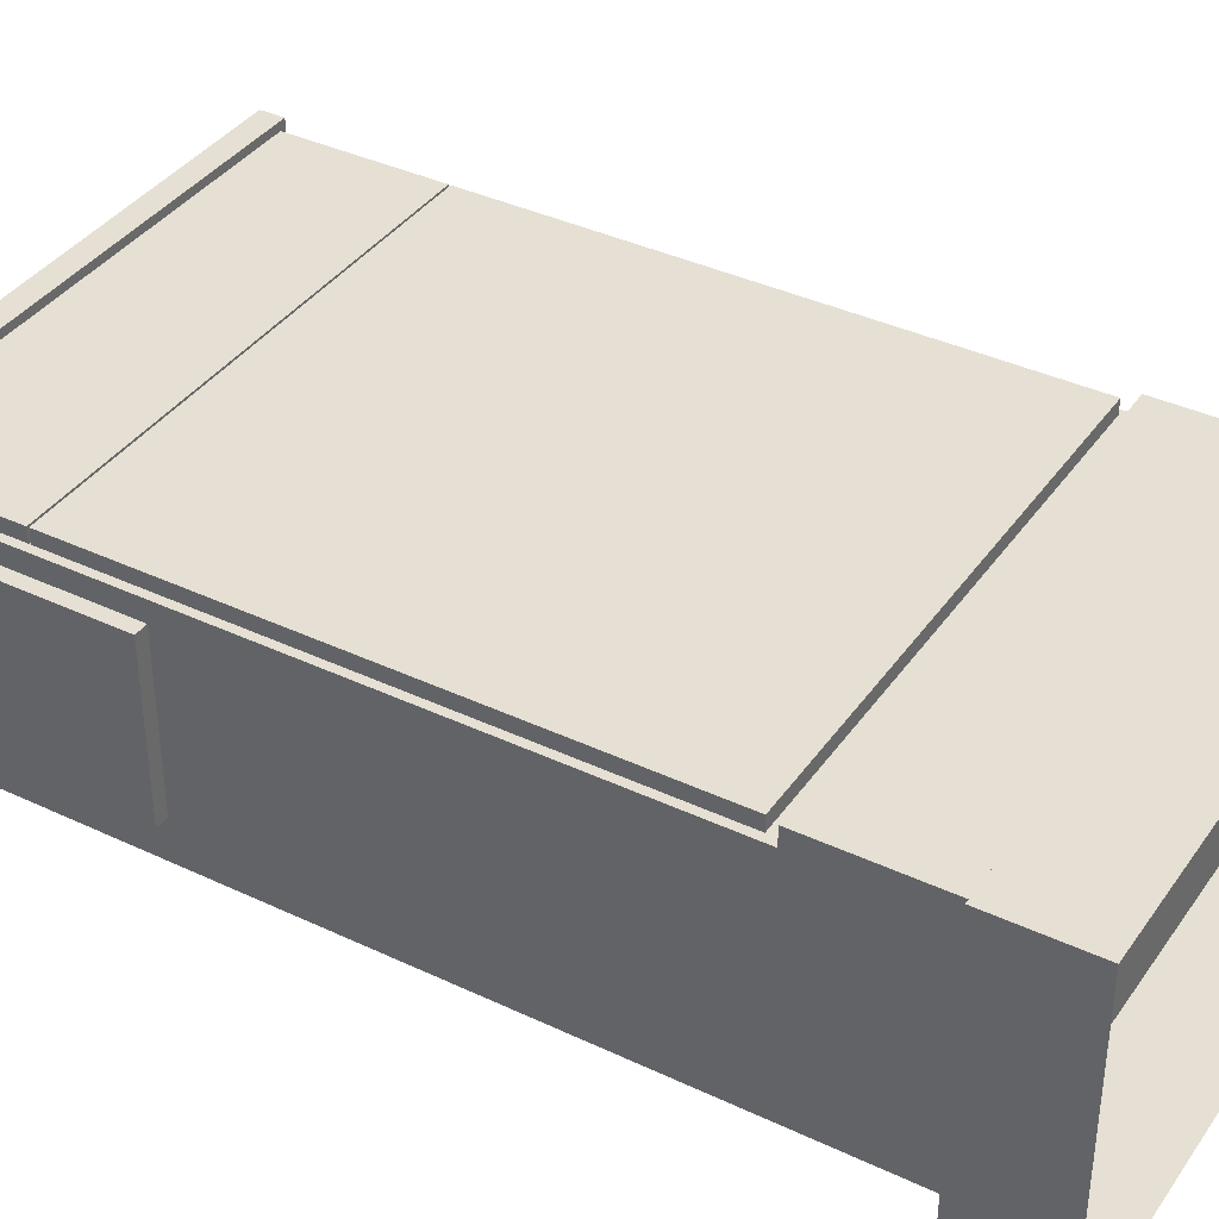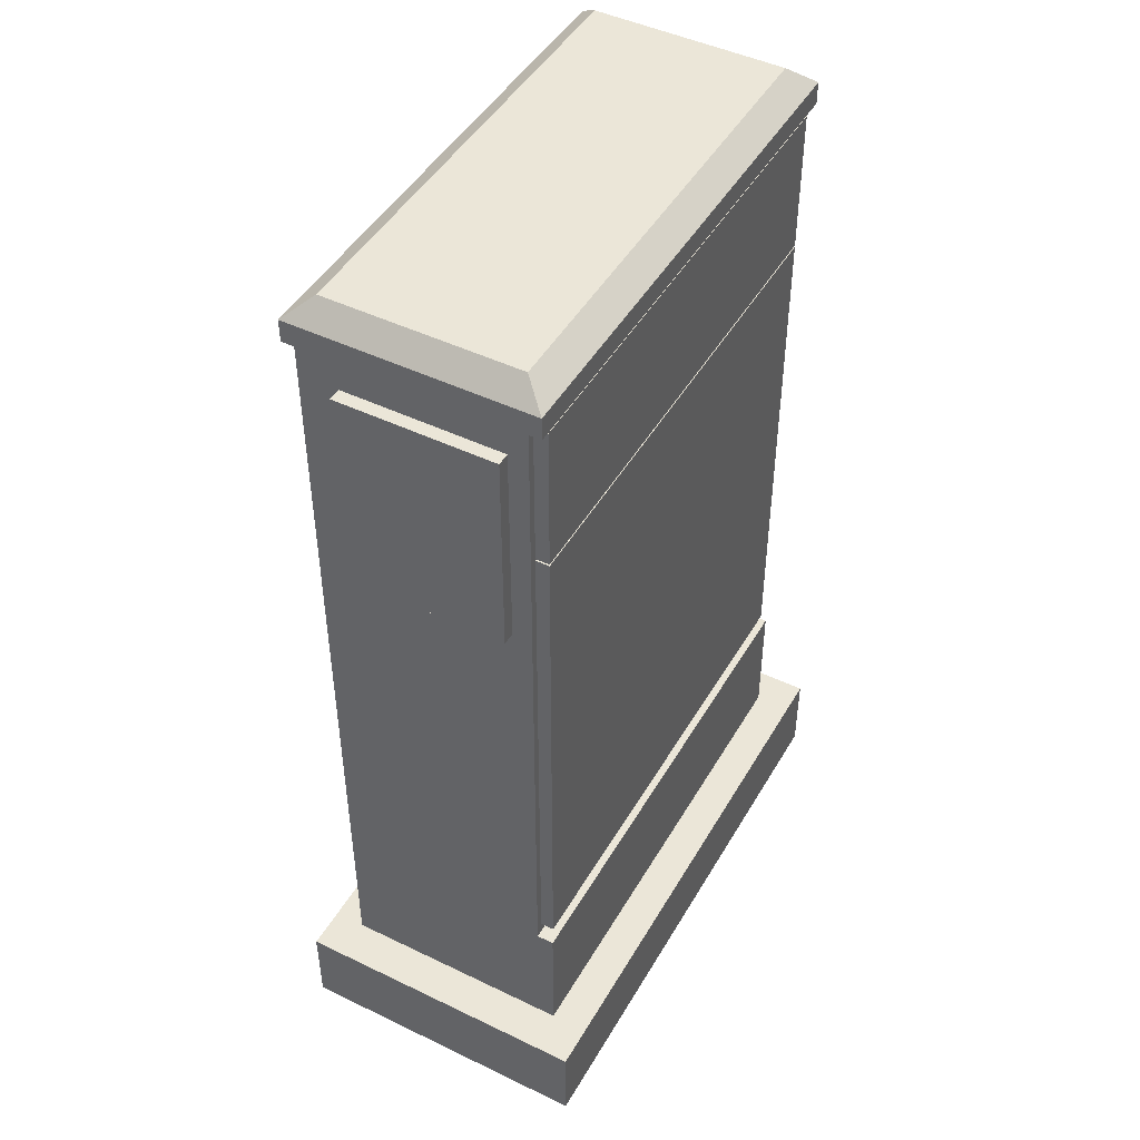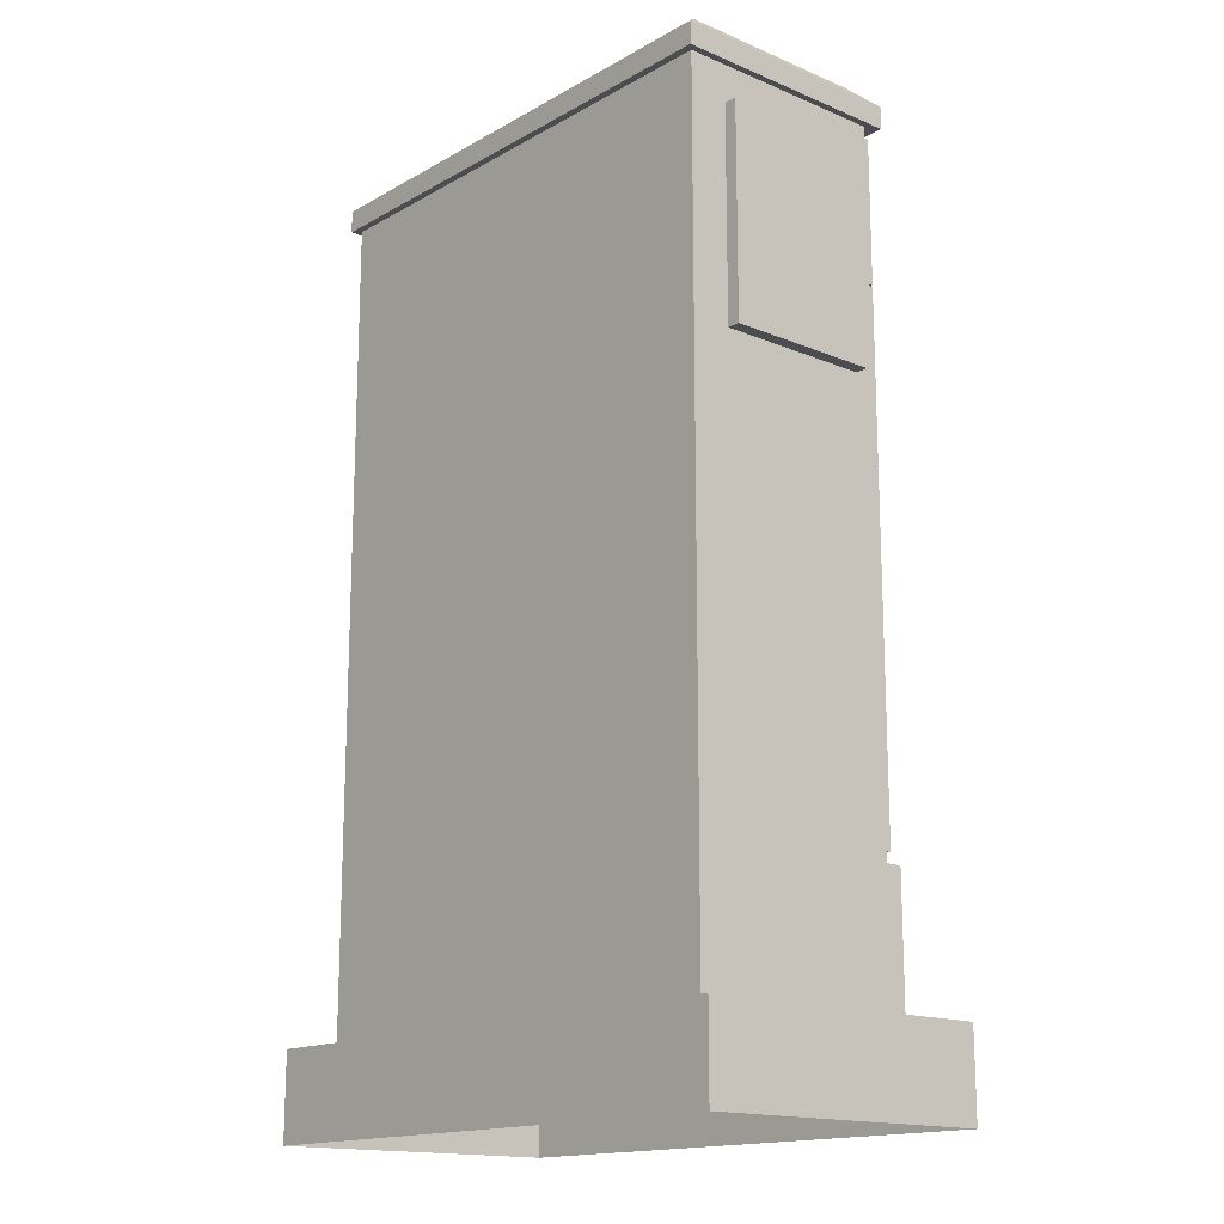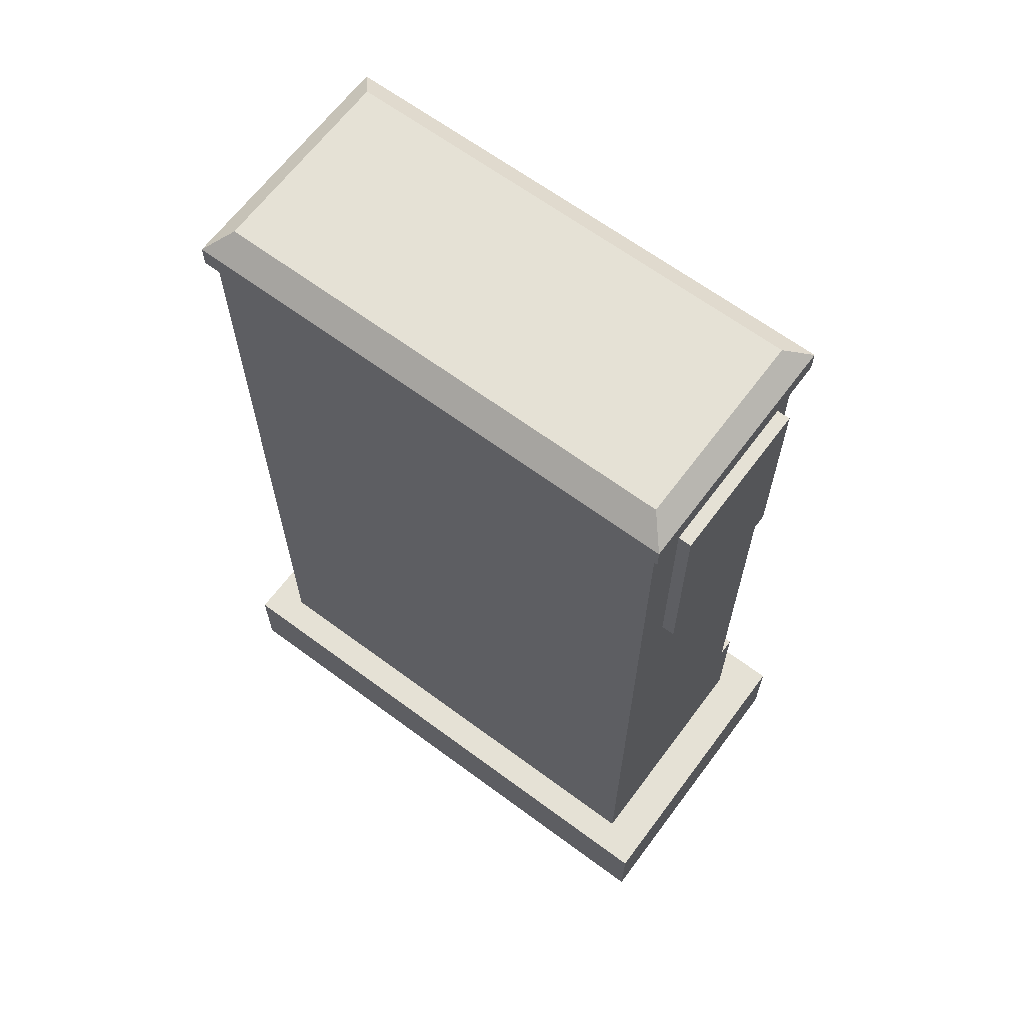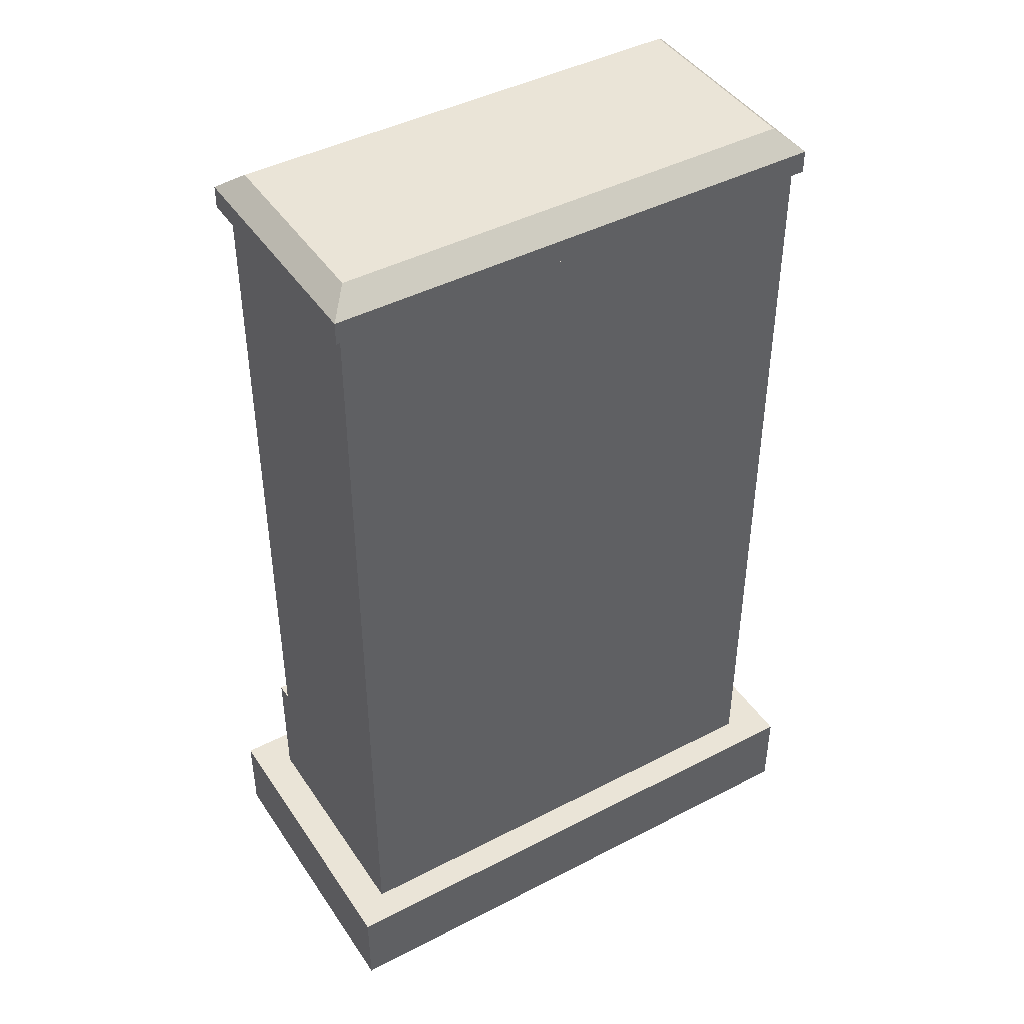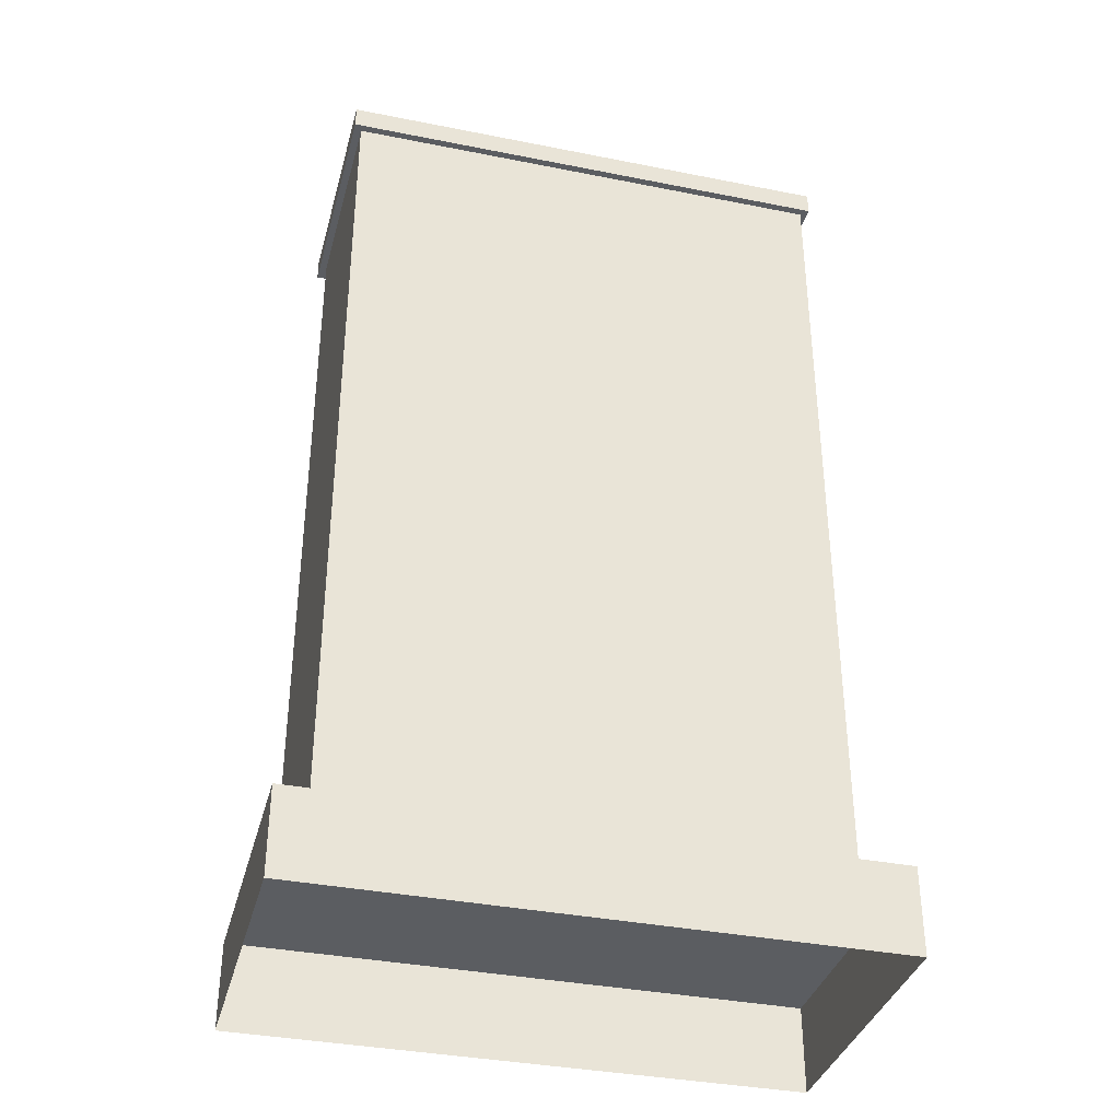
<metadata>
{"format":"obj","ext":"obj","renderer":"f3d","projection":"perspective","resolution":1024,"background":"white","views":[{"elev":38.0,"azim":-59.0,"up":"+Z"},{"elev":46.5,"azim":-61.2,"up":"+Y"},{"elev":-15.9,"azim":-131.0,"up":"+Y"},{"elev":65.0,"azim":-143.3,"up":"+Y"},{"elev":43.7,"azim":148.6,"up":"+Y"},{"elev":-36.2,"azim":165.4,"up":"+Y"}]}
</metadata>
<code>
g MetroArea_Prop_ElectricBox_02_Eff
v -0.4304 1.168 0.1372
v -0.4304 1.168 -0.1423
v -0.4532 1.168 -0.1423
v -0.4532 1.168 0.1372
v -0.4532 1.542 0.1372
v -0.4532 1.542 -0.1423
v -0.4304 1.542 -0.1423
v -0.4304 1.542 0.1372
v -0.4304 1.542 0.1372
v -0.4304 1.168 0.1372
v -0.4532 1.168 0.1372
v -0.4532 1.542 0.1372
v -0.4532 1.542 -0.1423
v -0.4532 1.168 -0.1423
v -0.4304 1.168 -0.1423
v -0.4304 1.542 -0.1423
v -0.4532 1.542 0.1372
v -0.4532 1.168 0.1372
v -0.4532 1.168 -0.1423
v -0.4532 1.542 -0.1423
v -0.4429 1.608 0.2002
v -0.4429 1.648 0.2002
v 0.005758 1.648 0.2002
v 0.005758 1.608 0.2002
v 0.4544 1.608 0.2002
v 0.4544 1.648 0.2002
v -0.4429 1.608 0.2002
v -0.4429 1.608 -0.2259
v -0.4429 1.648 -0.2259
v -0.4429 1.648 0.2002
v 0.4544 1.648 0.2002
v 0.4544 1.648 -0.2259
v 0.4544 1.608 -0.2259
v 0.4544 1.608 0.2002
v 0.005758 1.683 0.1575
v -0.4047 1.683 0.1575
v -0.4047 1.683 -0.1832
v 0.005758 1.683 -0.1832
v 0.4162 1.683 0.1575
v 0.4162 1.683 -0.1832
v 0.4544 1.608 -0.2259
v 0.4544 1.648 -0.2259
v 0.005758 1.648 -0.2259
v 0.005758 1.608 -0.2259
v -0.4429 1.608 -0.2259
v -0.4429 1.648 -0.2259
v 0.005758 1.648 0.2002
v -0.4429 1.648 0.2002
v -0.4047 1.683 0.1575
v 0.005758 1.683 0.1575
v 0.4162 1.683 0.1575
v 0.4544 1.648 0.2002
v 0.4544 1.648 0.2002
v 0.4162 1.683 0.1575
v 0.4162 1.683 -0.1832
v 0.4544 1.648 -0.2259
v 0.005758 1.648 -0.2259
v 0.4544 1.648 -0.2259
v 0.4162 1.683 -0.1832
v 0.005758 1.683 -0.1832
v -0.4047 1.683 -0.1832
v -0.4429 1.648 -0.2259
v -0.4429 1.648 -0.2259
v -0.4047 1.683 -0.1832
v -0.4047 1.683 0.1575
v -0.4429 1.648 0.2002
v 0.5038 0.1548 0.2679
v 0.5038 -9.9e-08 0.2679
v -7.629e-08 -9.9e-08 0.2679
v -3.815e-08 0.1548 0.2679
v -0.5038 0.1548 0.2679
v -0.5038 -9.9e-08 0.2679
v -0.5038 0.1548 -0.2679
v -0.5038 0.1548 0.2679
v -0.5038 -9.9e-08 0.2679
v -0.5038 9.9e-08 -0.2679
v 0.5038 9.9e-08 -0.2679
v 0.5038 -9.9e-08 0.2679
v 0.5038 0.1548 0.2679
v 0.5038 0.1548 -0.2679
v -0.5038 0.1548 -0.2679
v -0.5038 9.9e-08 -0.2679
v -3.815e-08 9.9e-08 -0.2679
v -7.629e-08 0.1548 -0.2679
v 0.5038 0.1548 -0.2679
v 0.5038 9.9e-08 -0.2679
v -0.4172 1.597 0.1956
v -0.4172 1.337 0.1956
v -0.4172 1.337 0.1718
v -0.4172 1.597 0.1718
v 0.006207 1.597 0.1956
v -0.4172 1.597 0.1956
v -0.4172 1.597 0.1718
v 0.006207 1.597 0.1718
v 0.4296 1.597 0.1956
v 0.4296 1.597 0.1718
v -0.4172 1.337 0.1718
v -0.4172 1.337 0.1956
v 0.006207 1.337 0.1956
v 0.006207 1.337 0.1718
v 0.4296 1.337 0.1718
v 0.4296 1.337 0.1956
v 0.4296 1.597 0.1956
v 0.4296 1.597 0.1718
v 0.4296 1.337 0.1718
v 0.4296 1.337 0.1956
v -0.4172 1.337 0.1956
v -0.4172 1.597 0.1956
v 0.006207 1.597 0.1956
v 0.006207 1.337 0.1956
v 0.4296 1.337 0.1956
v 0.4296 1.597 0.1956
v -0.4172 0.4111 0.1718
v -0.4172 0.4111 0.1956
v 0.006204 0.4111 0.1956
v 0.00621 0.4111 0.1718
v 0.4297 0.4111 0.1718
v 0.4296 0.4111 0.1956
v -0.4172 0.8725 0.1956
v -0.4172 0.4111 0.1956
v -0.4172 0.4111 0.1718
v -0.4172 0.8725 0.1718
v -0.4172 1.334 0.1956
v -0.4172 1.334 0.1718
v 0.4297 0.4111 0.1718
v 0.4296 0.4111 0.1956
v 0.4296 0.8725 0.1956
v 0.4297 0.8725 0.1718
v 0.4297 1.334 0.1718
v 0.4296 1.334 0.1956
v 0.4297 1.334 0.1718
v 0.4296 1.334 0.1956
v 0.006204 1.334 0.1956
v 0.00621 1.334 0.1718
v -0.4172 1.334 0.1718
v -0.4172 1.334 0.1956
v -0.4172 0.8725 0.1956
v -0.4172 1.334 0.1956
v 0.006204 1.334 0.1956
v 0.006204 0.8725 0.1956
v -0.4172 0.4111 0.1956
v 0.006204 0.4111 0.1956
v 0.4296 0.4111 0.1956
v 0.4296 0.8725 0.1956
v 0.4296 1.334 0.1956
v -0.4304 0.1548 0.2019
v -0.4304 0.3896 0.2019
v 0.00546 0.3896 0.2019
v 0.00546 0.1548 0.2019
v 0.4413 0.1548 0.2019
v 0.4413 0.3896 0.2019
v 0.4413 1.608 -0.2126
v 0.4413 0.9987 0.1718
v 0.4413 1.608 0.1718
v 0.4413 0.8813 -0.2126
v 0.4413 0.3896 0.1718
v 0.4413 0.1548 -0.2126
v 0.4413 0.1548 0.2019
v 0.4413 0.3896 0.2019
v 0.4413 0.8813 -0.2126
v 0.4413 1.608 -0.2126
v 0.00546 1.608 -0.2126
v 0.00546 0.8813 -0.2126
v 0.4413 0.1548 -0.2126
v 0.00546 0.1548 -0.2126
v -0.4304 0.1548 -0.2126
v -0.4304 0.8813 -0.2126
v -0.4304 1.608 -0.2126
v -0.4304 0.3896 0.1718
v -0.4304 0.3896 0.2019
v -0.4304 0.1548 0.2019
v -0.4304 0.1548 -0.2126
v -0.4304 0.8813 -0.2126
v -0.4304 0.9987 0.1718
v -0.4304 1.608 -0.2126
v -0.4304 1.608 0.1718
v -0.4304 0.3896 0.2019
v -0.4304 0.3896 0.1718
v 0.00546 0.3896 0.1718
v 0.00546 0.3896 0.2019
v 0.4413 0.3896 0.2019
v 0.4413 0.3896 0.1718
v 0.00546 1.608 0.1718
v 0.4413 1.608 0.1718
v 0.4413 0.9987 0.1718
v 0.00546 0.9987 0.1718
v -0.4304 1.608 0.1718
v 0.4413 0.3896 0.1718
v -0.4304 0.9987 0.1718
v 0.00546 0.3896 0.1718
v -0.4304 0.3896 0.1718
v -0.5038 0.1548 0.2679
v -0.5038 0.1548 -0.2679
v -7.629e-08 0.1548 -0.2679
v -3.815e-08 0.1548 0.2679
v 0.5038 0.1548 0.2679
v 0.5038 0.1548 -0.2679
v 0.005758 1.608 0.2002
v 0.4411 1.608 0.1709
v 0.005758 1.608 0.1709
v -0.4296 1.608 0.1709
v 0.4544 1.608 0.2002
v -0.4429 1.608 0.2002
v 0.4544 1.608 -0.2259
v 0.4411 1.608 -0.2126
v -0.4296 1.608 -0.2126
v -0.4429 1.608 -0.2259
v 0.005758 1.608 -0.2259
v 0.005758 1.608 -0.2126
g MetroArea_Prop_ElectricBox_02_Eff_0
f 3 2 1
f 4 3 1
f 7 6 5
f 8 7 5
f 11 10 9
f 12 11 9
f 15 14 13
f 16 15 13
f 19 18 17
f 20 19 17
f 23 22 21
f 24 23 21
f 23 24 25
f 26 23 25
f 29 28 27
f 30 29 27
f 33 32 31
f 34 33 31
f 37 36 35
f 38 37 35
f 38 35 39
f 40 38 39
f 43 42 41
f 44 43 41
f 43 44 45
f 46 43 45
f 49 48 47
f 50 49 47
f 51 50 47
f 52 51 47
f 55 54 53
f 56 55 53
f 59 58 57
f 60 59 57
f 61 60 57
f 62 61 57
f 65 64 63
f 66 65 63
f 69 68 67
f 70 69 67
f 69 70 71
f 72 69 71
f 75 74 73
f 76 75 73
f 79 78 77
f 80 79 77
f 83 82 81
f 84 83 81
f 83 84 85
f 86 83 85
f 89 88 87
f 90 89 87
f 93 92 91
f 94 93 91
f 94 91 95
f 96 94 95
f 99 98 97
f 100 99 97
f 99 100 101
f 102 99 101
f 105 104 103
f 106 105 103
f 109 108 107
f 110 109 107
f 109 110 111
f 112 109 111
f 115 114 113
f 116 115 113
f 115 116 117
f 118 115 117
f 121 120 119
f 122 121 119
f 122 119 123
f 124 122 123
f 127 126 125
f 128 127 125
f 127 128 129
f 130 127 129
f 133 132 131
f 134 133 131
f 133 134 135
f 136 133 135
f 139 138 137
f 140 139 137
f 140 137 141
f 142 140 141
f 140 142 143
f 144 140 143
f 139 140 144
f 145 139 144
f 148 147 146
f 149 148 146
f 148 149 150
f 151 148 150
f 154 153 152
f 153 155 152
f 155 153 156
f 157 155 156
f 158 157 156
f 159 158 156
f 162 161 160
f 163 162 160
f 163 160 164
f 165 163 164
f 163 165 166
f 167 163 166
f 162 163 167
f 168 162 167
f 171 170 169
f 169 172 171
f 173 172 169
f 174 173 169
f 175 173 174
f 176 175 174
f 179 178 177
f 180 179 177
f 179 180 181
f 182 179 181
f 185 184 183
f 186 185 183
f 186 183 187
f 185 186 188
f 189 186 187
f 186 190 188
f 186 189 191
f 190 186 191
f 194 193 192
f 195 194 192
f 194 195 196
f 197 194 196
f 200 199 198
f 201 200 198
f 199 202 198
f 203 201 198
f 202 199 204
f 199 205 204
f 206 201 203
f 207 206 203
f 204 205 208
f 206 207 208
f 205 209 208
f 209 206 208

</code>
